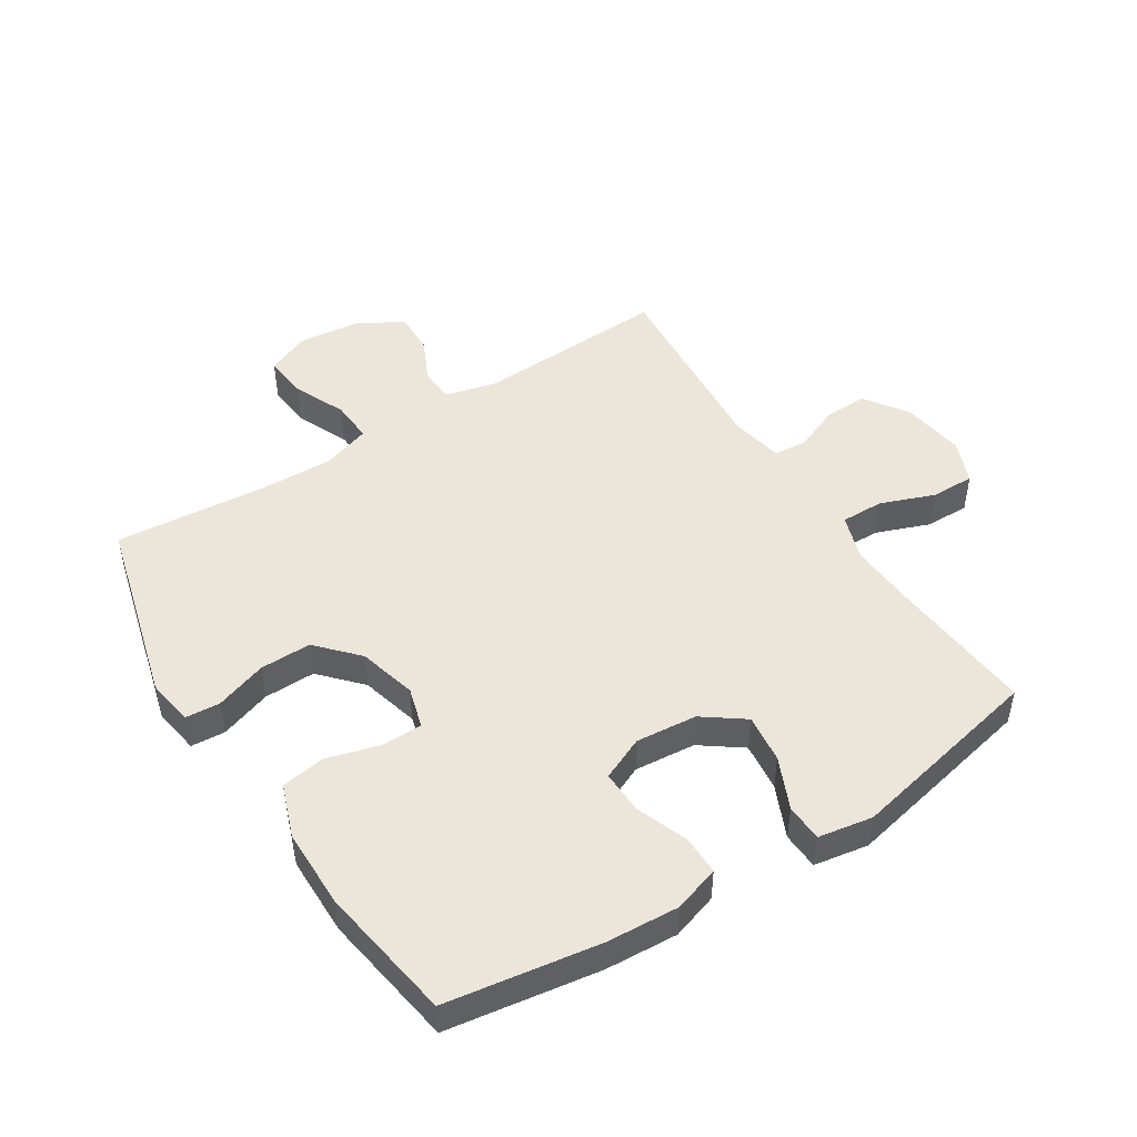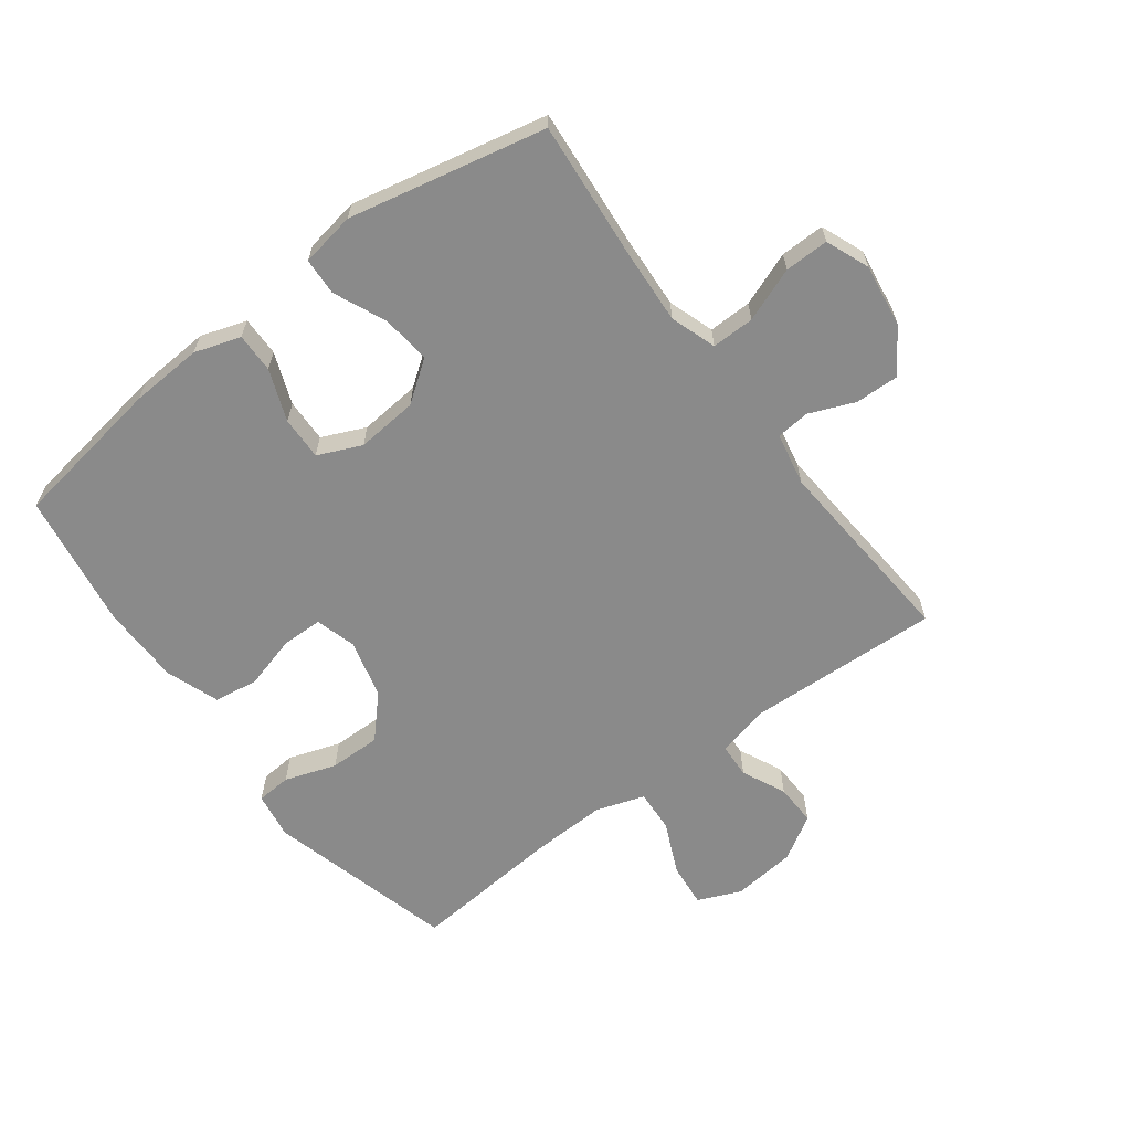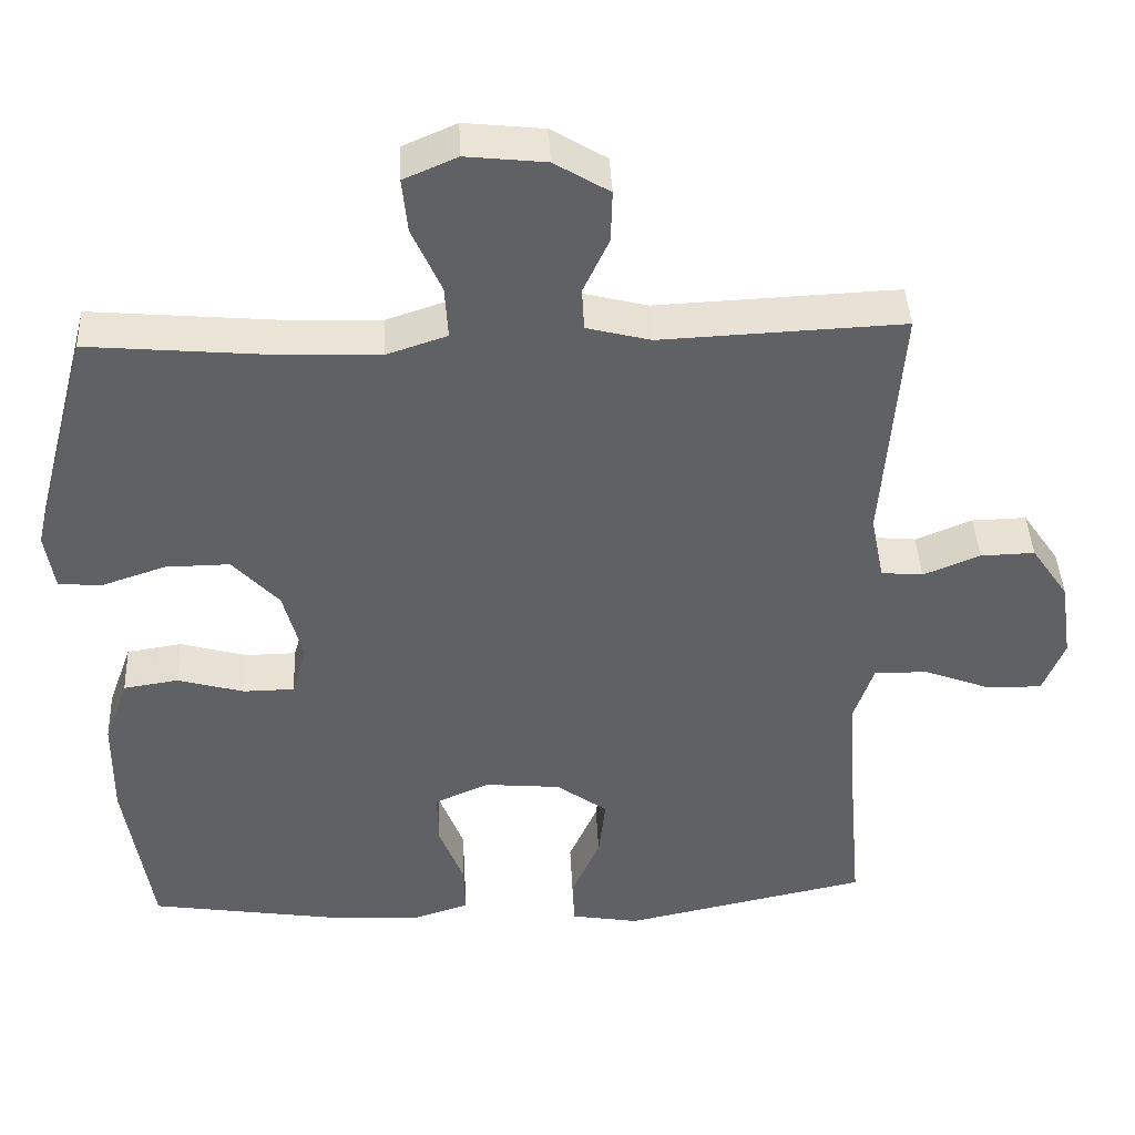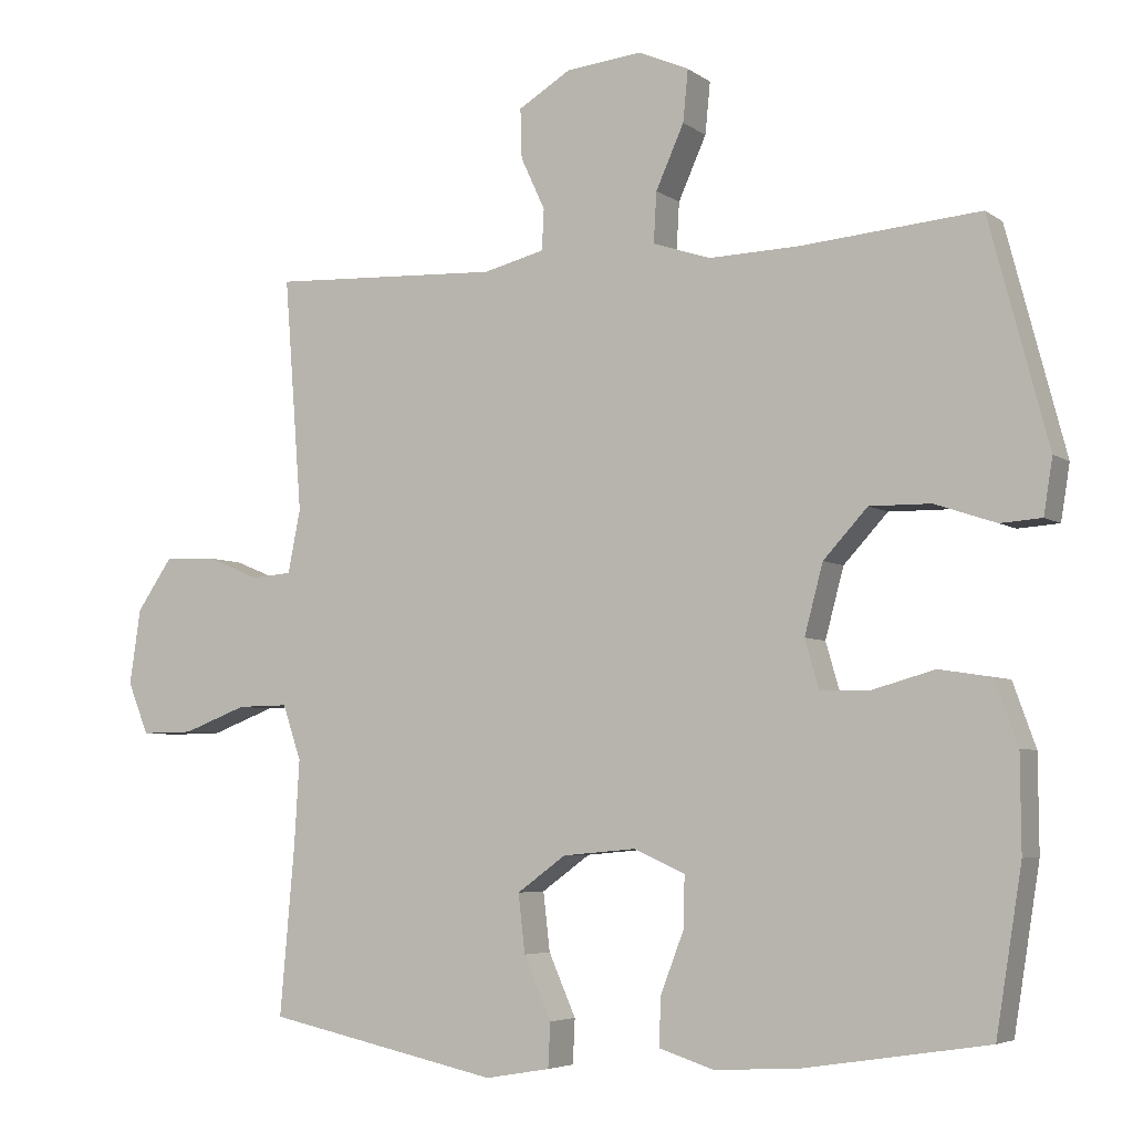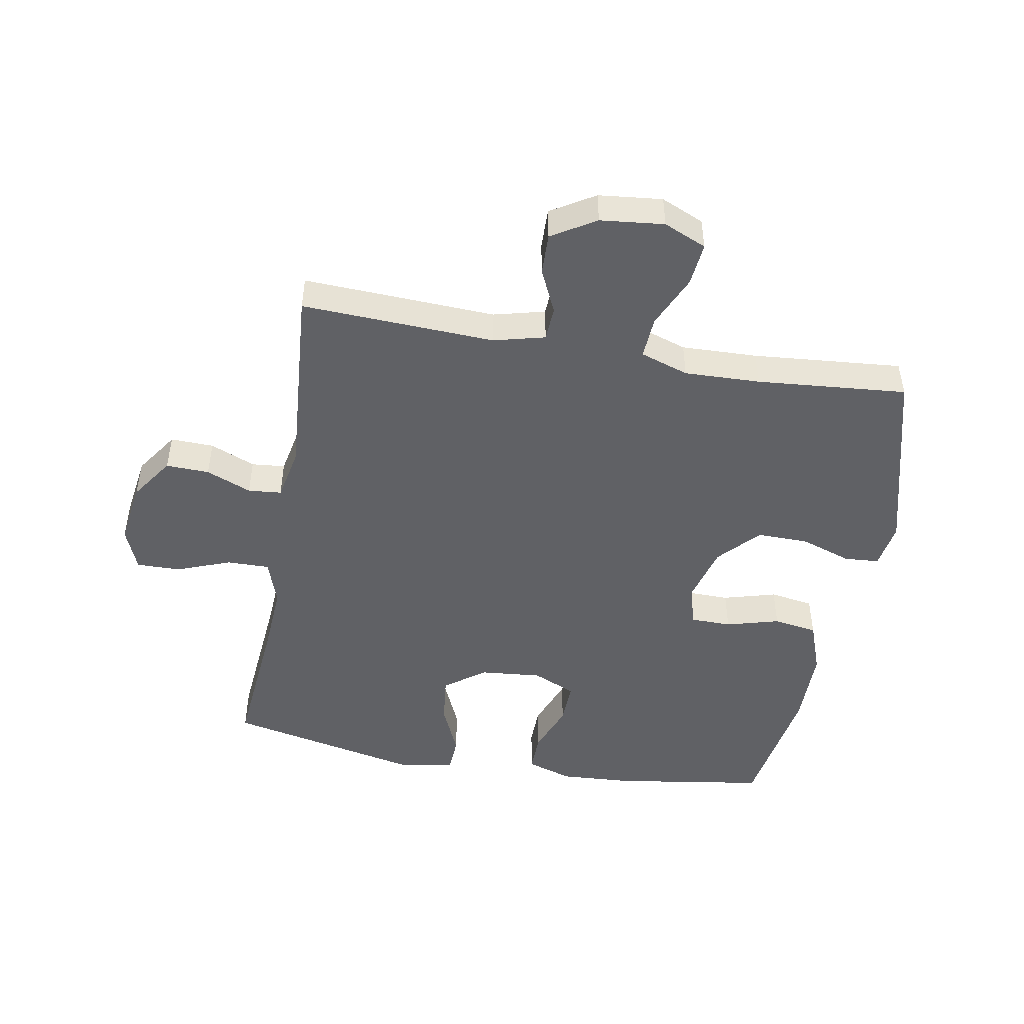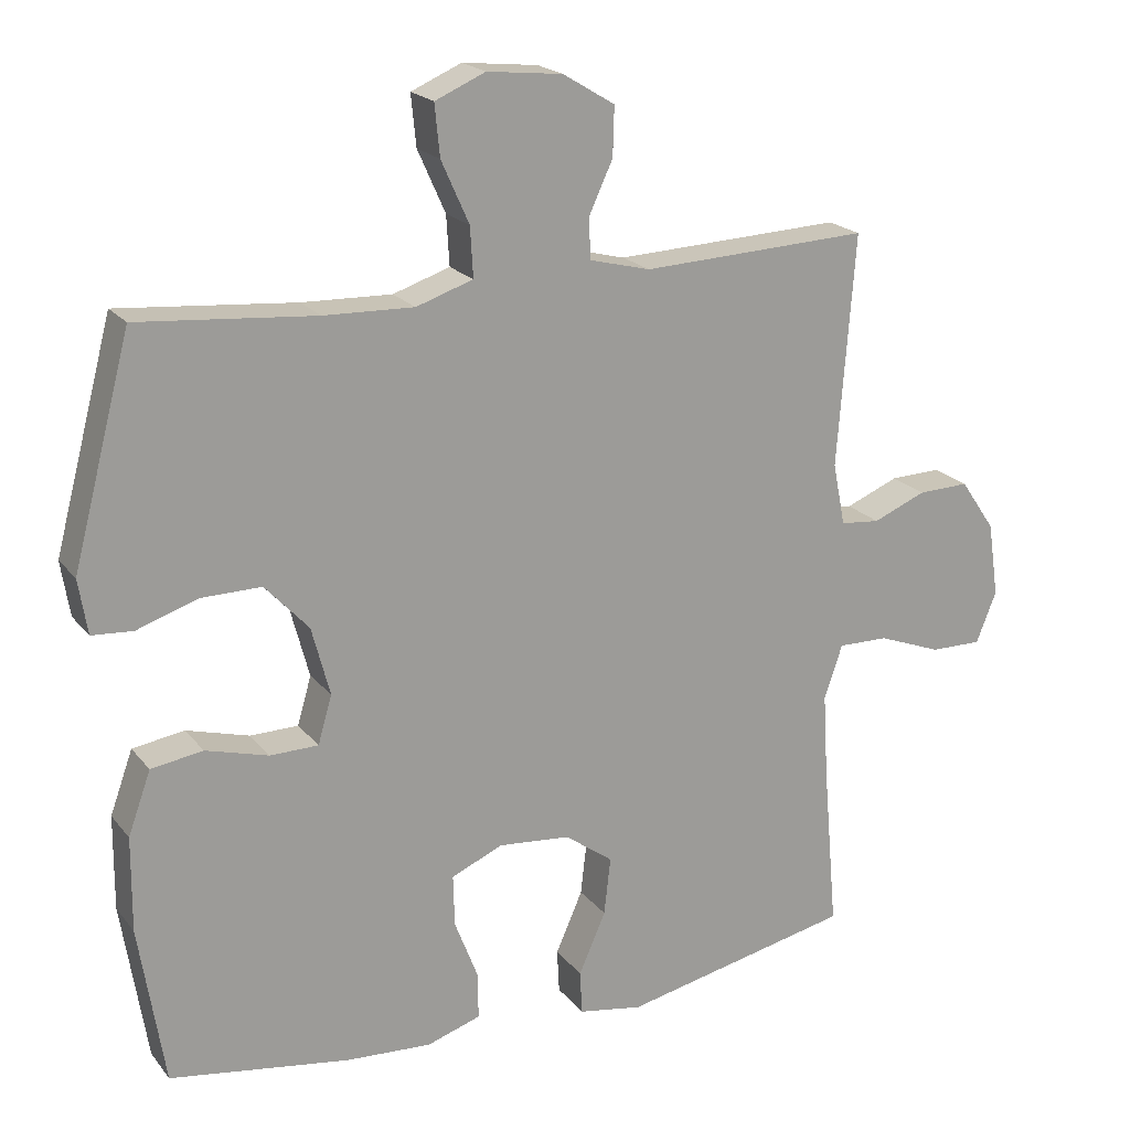
<metadata>
{"format":"obj","ext":"obj","renderer":"f3d","projection":"perspective","resolution":1024,"background":"white","views":[{"elev":48.4,"azim":147.6,"up":"+Y"},{"elev":-63.4,"azim":-143.1,"up":"+Y"},{"elev":41.7,"azim":177.4,"up":"+Z"},{"elev":-5.1,"azim":26.9,"up":"+Z"},{"elev":-48.1,"azim":-10.1,"up":"+Y"},{"elev":20.0,"azim":153.2,"up":"+Z"}]}
</metadata>
<code>
v 0.5 0.07 -0.5
v 0.253 0.07 -0.538
v 0.136 0.07 -0.545
v 0.062 0.07 -0.521
v 0.063 0.07 -0.457
v 0.095 0.07 -0.374
v 0.097 0.07 -0.304
v 0.027 0.07 -0.273
v -0.072 0.07 -0.282
v -0.138 0.07 -0.33
v -0.129 0.07 -0.409
v -0.092 0.07 -0.493
v -0.095 0.07 -0.553
v -0.183 0.07 -0.568
v -0.5 0.07 -0.5
v -0.48 0.07 -0.272
v -0.473 0.07 -0.156
v -0.498 0.07 -0.082
v -0.567 0.07 -0.083
v -0.654 0.07 -0.116
v -0.725 0.07 -0.117
v -0.753 0.07 -0.047
v -0.738 0.07 0.055
v -0.69 0.07 0.125
v -0.62 0.07 0.123
v -0.547 0.07 0.093
v -0.493 0.07 0.098
v -0.476 0.07 0.183
v -0.5 0.07 0.5
v -0.188 0.07 0.486
v -0.105 0.07 0.507
v -0.102 0.07 0.562
v -0.135 0.07 0.633
v -0.137 0.07 0.7
v -0.066 0.07 0.743
v 0.037 0.07 0.754
v 0.106 0.07 0.724
v 0.099 0.07 0.654
v 0.061 0.07 0.569
v 0.057 0.07 0.501
v 0.135 0.07 0.475
v 0.258 0.07 0.479
v 0.5 0.07 0.5
v 0.58 0.07 0.197
v 0.568 0.07 0.122
v 0.512 0.07 0.118
v 0.429 0.07 0.146
v 0.346 0.07 0.147
v 0.286 0.07 0.082
v 0.261 0.07 -0.012
v 0.28 0.07 -0.078
v 0.346 0.07 -0.079
v 0.432 0.07 -0.055
v 0.503 0.07 -0.066
v 0.534 0.07 -0.152
v 0.535 0.07 -0.281
v 0.5 0 -0.5
v 0.253 0 -0.538
v 0.136 0 -0.545
v 0.062 0 -0.521
v 0.063 0 -0.457
v 0.095 0 -0.374
v 0.097 0 -0.304
v 0.027 0 -0.273
v -0.072 0 -0.282
v -0.138 0 -0.33
v -0.129 0 -0.409
v -0.092 0 -0.493
v -0.095 0 -0.553
v -0.183 0 -0.568
v -0.5 0 -0.5
v -0.48 0 -0.272
v -0.473 0 -0.156
v -0.498 0 -0.082
v -0.567 0 -0.083
v -0.654 0 -0.116
v -0.725 0 -0.117
v -0.753 0 -0.047
v -0.738 0 0.055
v -0.69 0 0.125
v -0.62 0 0.123
v -0.547 0 0.093
v -0.493 0 0.098
v -0.476 0 0.183
v -0.5 0 0.5
v -0.188 0 0.486
v -0.105 0 0.507
v -0.102 0 0.562
v -0.135 0 0.633
v -0.137 0 0.7
v -0.066 0 0.743
v 0.037 0 0.754
v 0.106 0 0.724
v 0.099 0 0.654
v 0.061 0 0.569
v 0.057 0 0.501
v 0.135 0 0.475
v 0.258 0 0.479
v 0.5 0 0.5
v 0.58 0 0.197
v 0.568 0 0.122
v 0.512 0 0.118
v 0.429 0 0.146
v 0.346 0 0.147
v 0.286 0 0.082
v 0.261 0 -0.012
v 0.28 0 -0.078
v 0.346 0 -0.079
v 0.432 0 -0.055
v 0.503 0 -0.066
v 0.534 0 -0.152
v 0.535 0 -0.281
f 4 5 6
f 3 4 6
f 2 3 6
f 1 2 6
f 56 1 6
f 55 56 6
f 54 55 6
f 53 54 6
f 52 53 6
f 51 52 6 7
f 50 51 7 8
f 49 50 8 9
f 48 49 9 10
f 45 46 47
f 44 45 47
f 43 44 47
f 42 43 47
f 41 42 47 48
f 40 41 48 10
f 37 38 39
f 36 37 39
f 35 36 39
f 34 35 39
f 33 34 39
f 32 33 39
f 39 40 10
f 32 39 10
f 31 32 10
f 28 29 30
f 30 31 10
f 28 30 10
f 27 28 10
f 24 25 26
f 23 24 26
f 22 23 26
f 21 22 26
f 20 21 26
f 19 20 26
f 18 19 26 27
f 27 10 11
f 18 27 11
f 17 18 11
f 14 15 16
f 13 14 16
f 12 13 16
f 11 12 16
f 11 16 17
f 62 61 60
f 62 60 59
f 62 59 58
f 62 58 57
f 62 57 112
f 62 112 111
f 62 111 110
f 62 110 109
f 62 109 108
f 63 62 108 107
f 64 63 107 106
f 65 64 106 105
f 66 65 105 104
f 103 102 101
f 103 101 100
f 103 100 99
f 103 99 98
f 104 103 98 97
f 66 104 97 96
f 95 94 93
f 95 93 92
f 95 92 91
f 95 91 90
f 95 90 89
f 95 89 88
f 66 96 95
f 66 95 88
f 66 88 87
f 86 85 84
f 66 87 86
f 66 86 84
f 66 84 83
f 82 81 80
f 82 80 79
f 82 79 78
f 82 78 77
f 82 77 76
f 82 76 75
f 83 82 75 74
f 67 66 83
f 67 83 74
f 67 74 73
f 72 71 70
f 72 70 69
f 72 69 68
f 72 68 67
f 73 72 67
f 1 57 58 2
f 2 58 59 3
f 3 59 60 4
f 4 60 61 5
f 5 61 62 6
f 6 62 63 7
f 7 63 64 8
f 8 64 65 9
f 9 65 66 10
f 10 66 67 11
f 11 67 68 12
f 12 68 69 13
f 13 69 70 14
f 14 70 71 15
f 15 71 72 16
f 16 72 73 17
f 17 73 74 18
f 18 74 75 19
f 19 75 76 20
f 20 76 77 21
f 21 77 78 22
f 22 78 79 23
f 23 79 80 24
f 24 80 81 25
f 25 81 82 26
f 26 82 83 27
f 27 83 84 28
f 28 84 85 29
f 29 85 86 30
f 30 86 87 31
f 31 87 88 32
f 32 88 89 33
f 33 89 90 34
f 34 90 91 35
f 35 91 92 36
f 36 92 93 37
f 37 93 94 38
f 38 94 95 39
f 39 95 96 40
f 40 96 97 41
f 41 97 98 42
f 42 98 99 43
f 43 99 100 44
f 44 100 101 45
f 45 101 102 46
f 46 102 103 47
f 47 103 104 48
f 48 104 105 49
f 49 105 106 50
f 50 106 107 51
f 51 107 108 52
f 52 108 109 53
f 53 109 110 54
f 54 110 111 55
f 55 111 112 56
f 56 112 57 1

</code>
